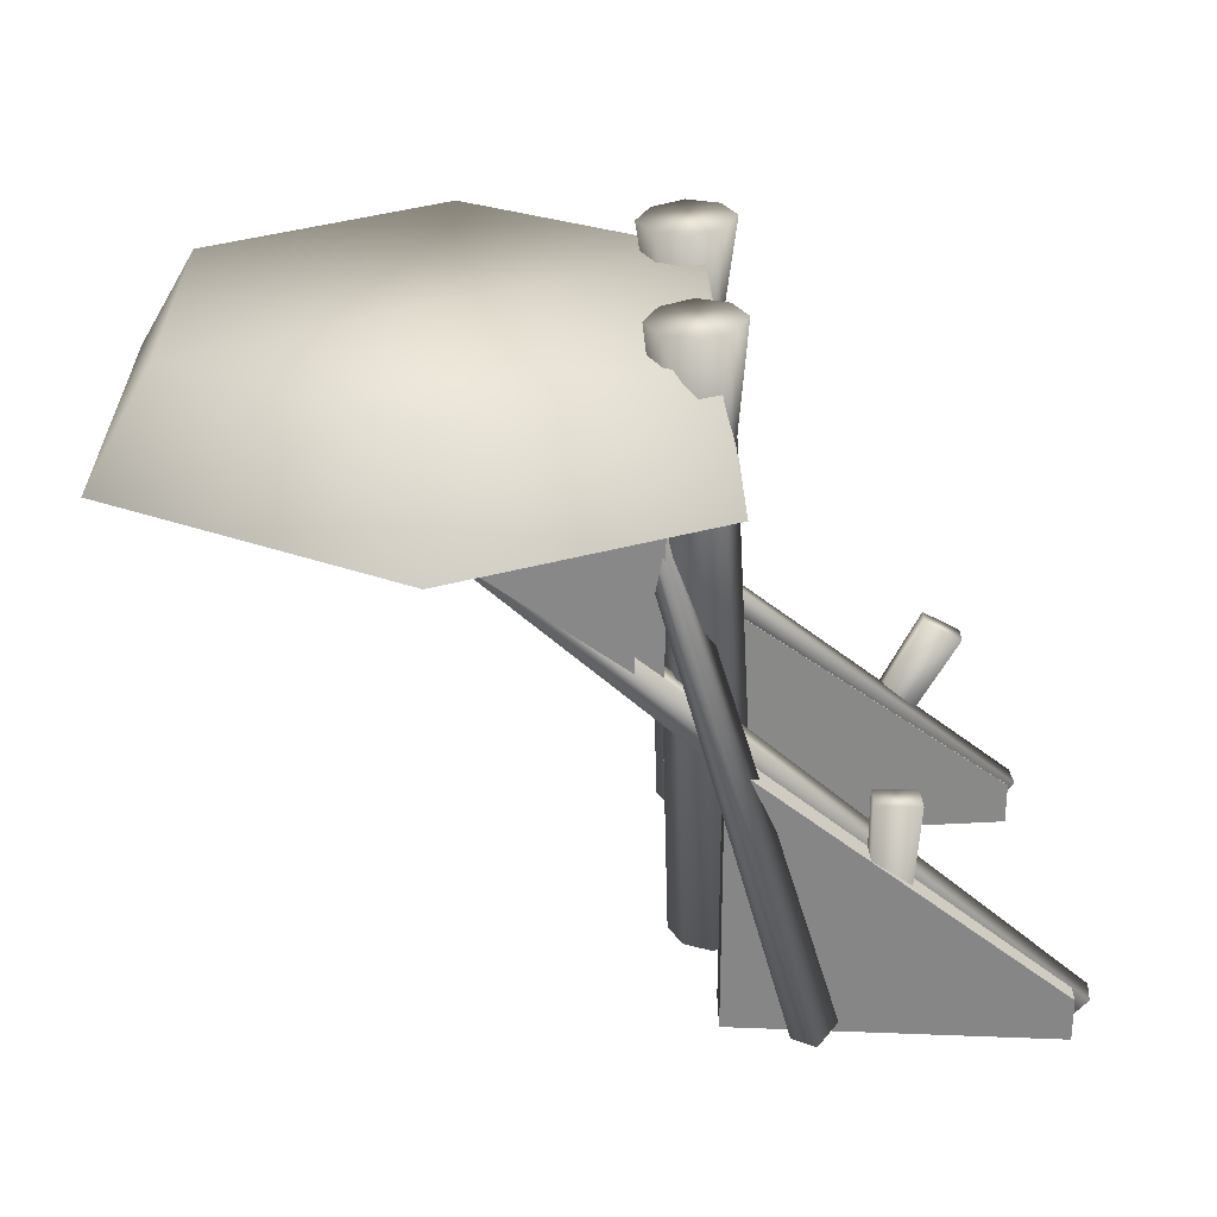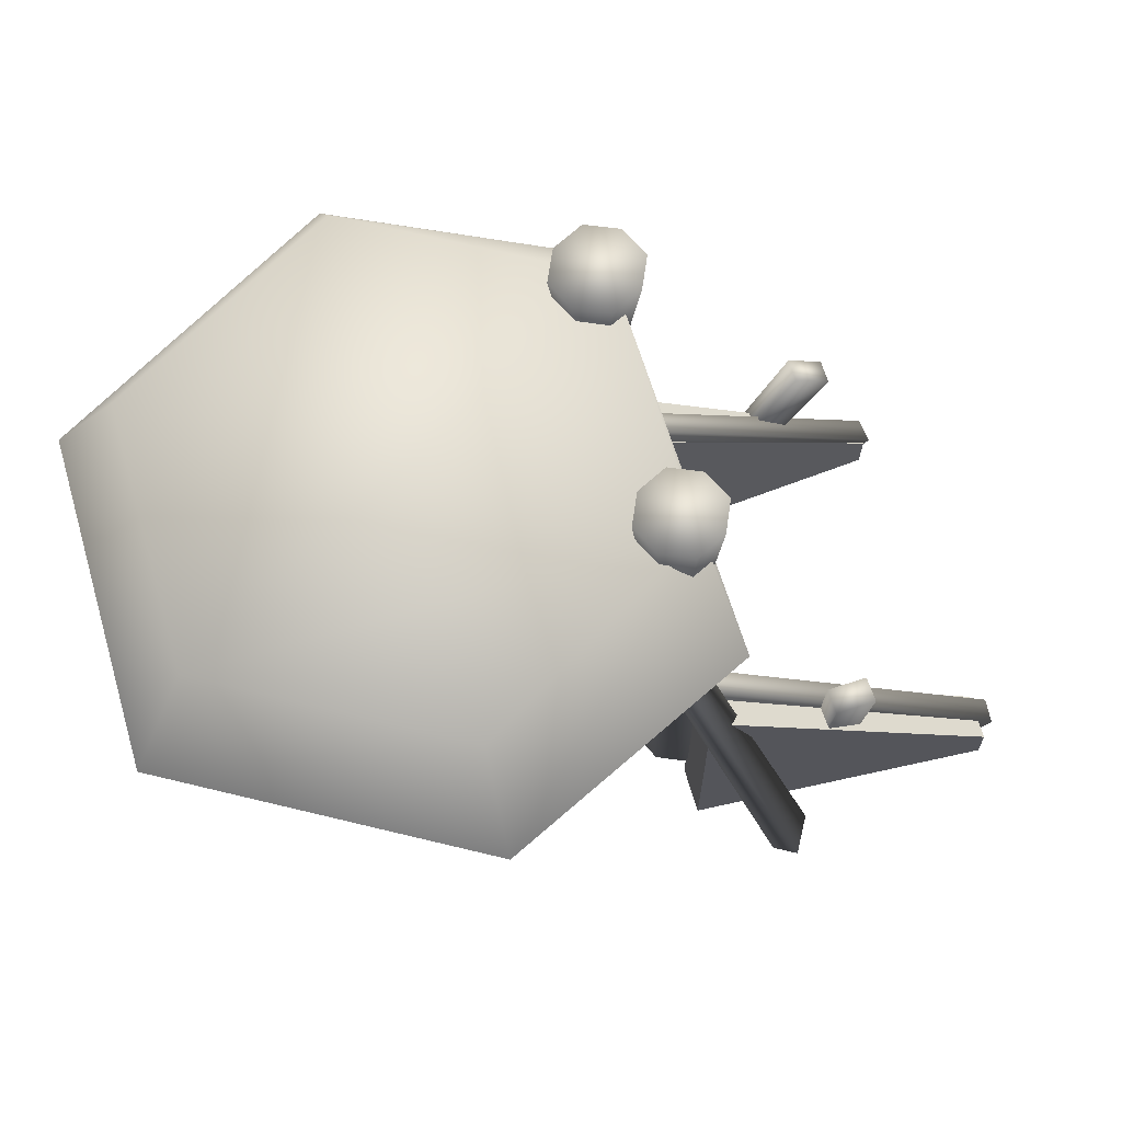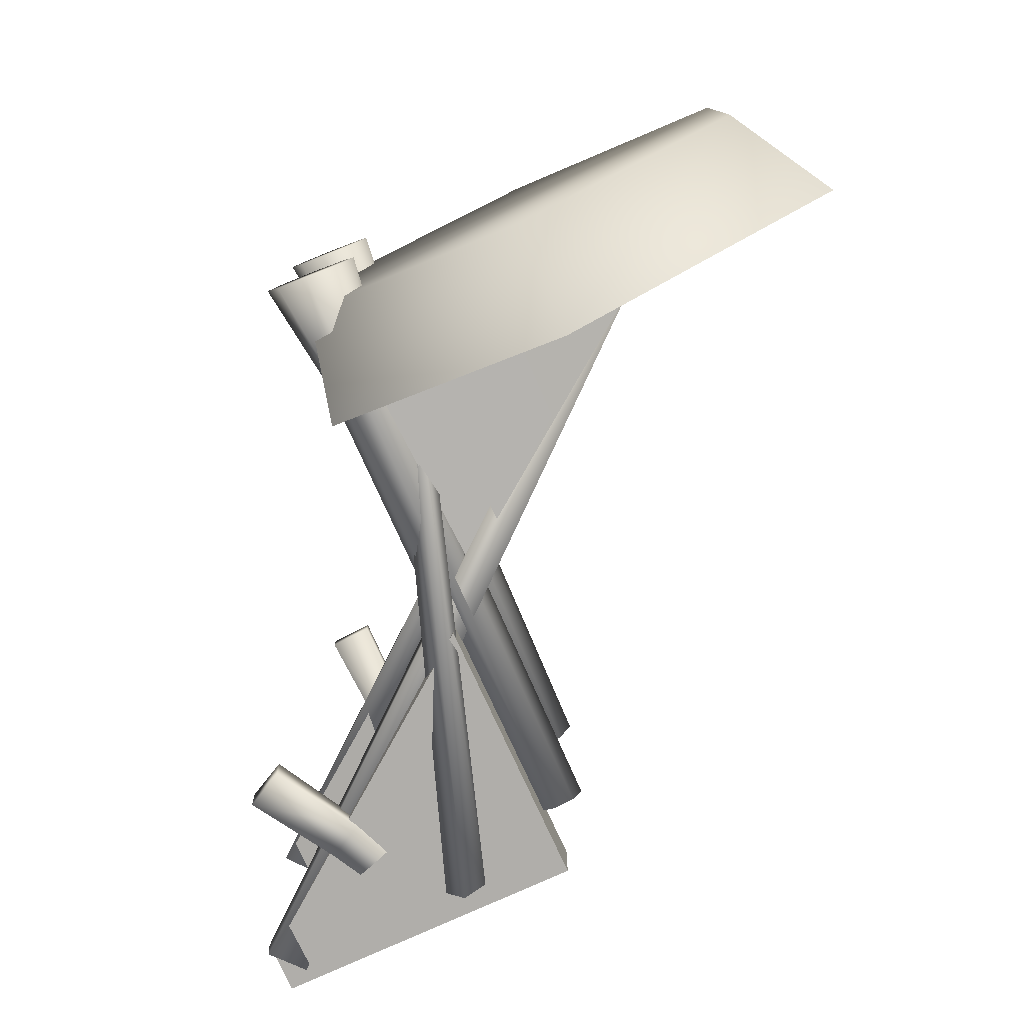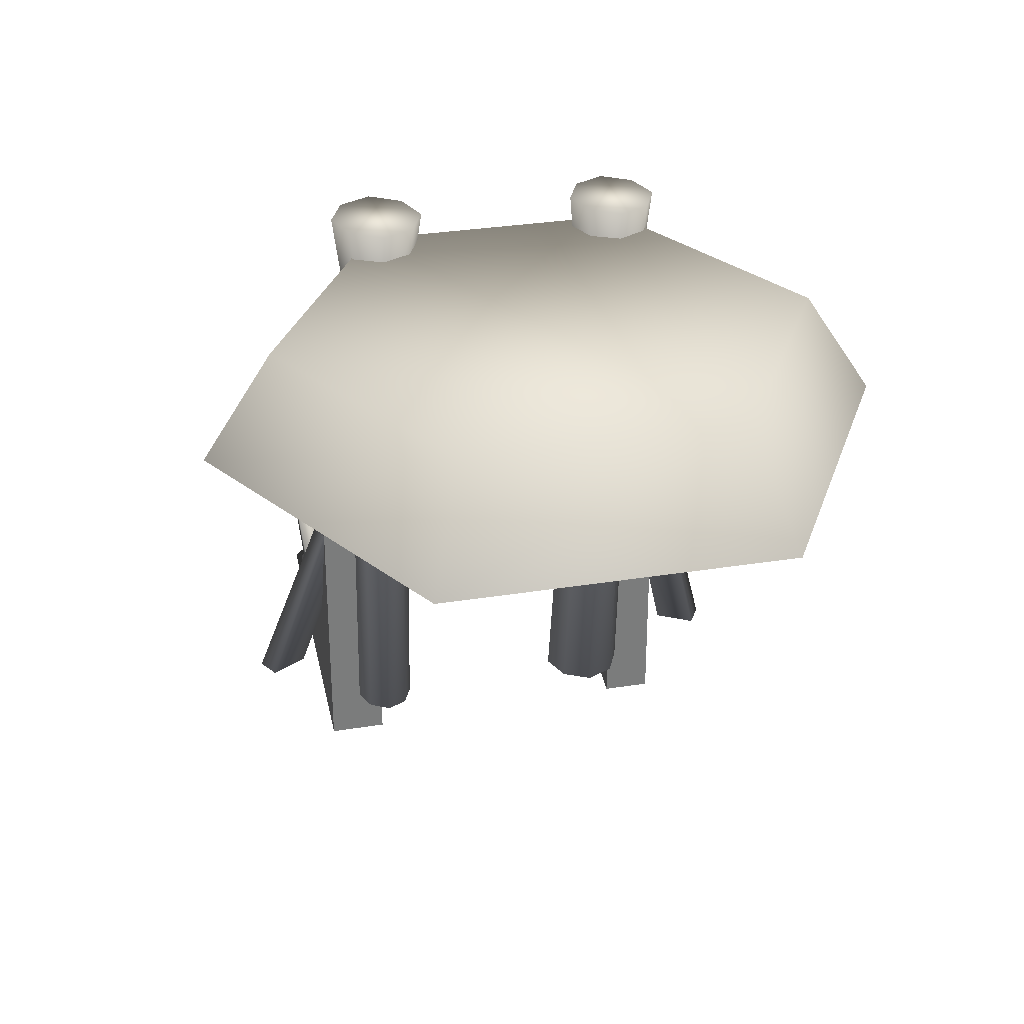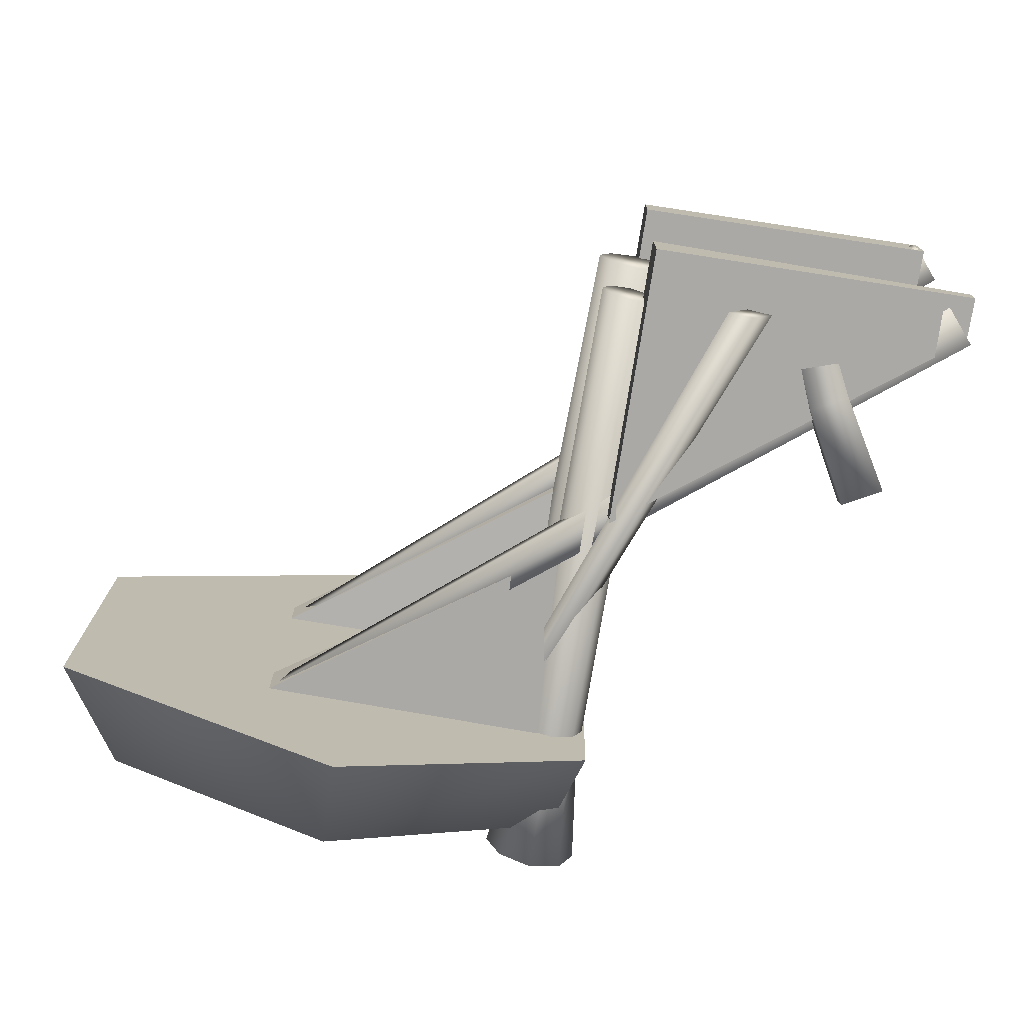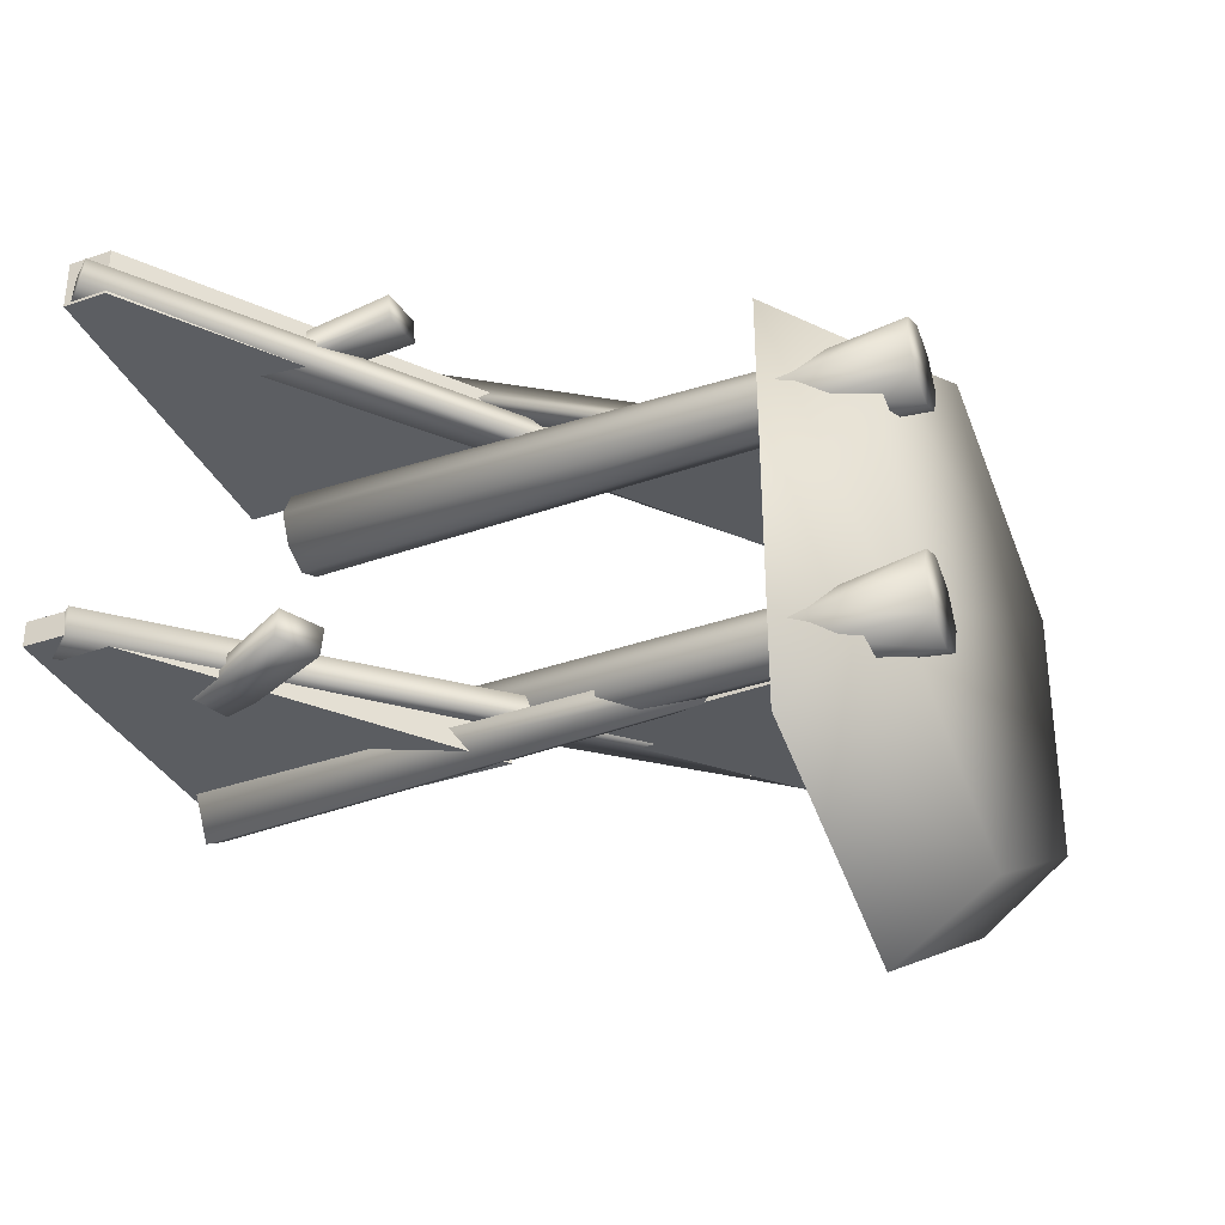
<metadata>
{"format":"obj","ext":"obj","renderer":"f3d","projection":"perspective","resolution":1024,"background":"white","views":[{"elev":27.4,"azim":-0.2,"up":"+Y"},{"elev":66.6,"azim":-16.3,"up":"+Y"},{"elev":-78.5,"azim":-155.2,"up":"+Z"},{"elev":31.7,"azim":-102.8,"up":"+Y"},{"elev":-75.7,"azim":-9.0,"up":"+Z"},{"elev":-34.0,"azim":115.1,"up":"+Z"}]}
</metadata>
<code>
g Area_Common_Build_Hili_Platform_01_Col
v -2.16 6.719 1.488
v -1.876 6.951 1.276
v -1.896 6.951 1.511
v -2.139 6.719 1.252
v 7.069 -0.283 2.338
v 7.097 -0.283 2.018
v 6.763 -0.6825 1.989
v 6.735 -0.6825 2.308
v 4.251 -0.1463 2.919
v 3.712 -0.1463 3.21
v 3.99 -0.1463 3.371
v 3.973 -0.1463 2.759
v 1.74 6.767 0.8981
v 1.924 6.767 1.004
v 1.548 6.767 1.23
v 1.732 6.767 1.336
v 4.579 2.29 2.459
v 5.082 2.292 2.116
v 5.099 2.27 2.435
v 4.561 2.313 2.139
v 4.562 -0.4767 2.027
v 4.574 -0.4914 2.198
v 4.944 -0.4917 2.01
v 4.955 -0.5063 2.181
v -2.16 6.719 -1.488
v -1.896 6.925 -1.511
v -1.876 6.925 -1.276
v -2.139 6.719 -1.252
v 6.786 -0.09858 -2.312
v 6.814 -0.09857 -1.992
v 6.48 -0.498 -1.963
v 6.452 -0.498 -2.282
v 4.305 -0.1463 -2.772
v 4.044 -0.1463 -3.224
v 3.766 -0.1463 -3.063
v 4.027 -0.1463 -2.612
v 1.74 6.767 -0.8981
v 1.924 6.767 -1.004
v 1.548 6.767 -1.23
v 1.732 6.767 -1.336
v 5.609 2.047 -2.459
v 6.072 1.809 -2.435
v 6.066 1.836 -2.116
v 5.603 2.074 -2.139
v 5.025 0.9996 -2.097
v 5.03 0.9771 -2.372
v 5.454 0.7792 -2.073
v 5.459 0.7563 -2.351
v 4.425 -0.4538 -2.027
v 4.429 -0.4719 -2.198
v 4.765 -0.6287 -2.01
v 4.769 -0.6468 -2.181
v 3.07 5.717 -2.609
v 0.01888 7.023 -3.249
v 0.01888 5.717 -4.101
v 2.842 7.023 -1.619
v -2.804 7.023 -1.619
v -3.541 5.717 -2.045
v -2.804 7.023 1.64
v -3.541 5.717 2.066
v 0.01888 7.023 3.27
v 0.01888 5.717 4.121
v 2.842 7.023 1.64
v 3.15 5.717 2.645
v 3.43 0.04317 1.308
v 2.956 6.134 1.21
v 3.272 0.04412 0.9678
v 3.087 6.133 1.492
v 2.934 0.03368 0.8089
v 2.675 6.123 1.078
v 2.596 0.01643 0.9649
v 2.394 6.104 1.208
v 2.439 0.00267 1.304
v 2.264 6.089 1.489
v 2.597 0.001728 1.644
v 2.395 6.087 1.772
v 2.677 6.099 1.903
v 2.937 0.01212 1.803
v 3.274 0.02936 1.647
v 2.957 6.118 1.773
v 3.016 7.441 1.141
v 3.188 7.44 1.511
v 2.28 7.399 1.139
v 2.648 7.425 0.9688
v 2.109 7.378 1.507
v 2.281 7.377 1.878
v 2.65 7.392 2.05
v 3.018 7.419 1.879
v 3.081 0.0601 -1.63
v 2.926 6.135 -1.817
v 2.967 0.06146 -1.876
v 3.049 6.134 -1.55
v 2.721 0.04647 -1.99
v 2.66 6.123 -1.941
v 2.476 0.02159 -1.876
v 2.395 6.103 -1.818
v 2.363 0.001688 -1.631
v 2.272 6.086 -1.552
v 2.476 0.0003214 -1.386
v 2.396 6.085 -1.286
v 2.661 6.098 -1.162
v 2.721 0.01537 -1.272
v 2.967 0.04025 -1.385
v 2.926 6.118 -1.285
v 3.03 7.444 -1.923
v 3.211 7.442 -1.532
v 2.252 7.398 -1.924
v 2.64 7.427 -2.104
v 2.072 7.375 -1.535
v 2.253 7.374 -1.145
v 2.642 7.391 -0.9637
v 3.031 7.42 -1.143
v 3.07 5.717 -2.609
v 0.01888 5.717 -4.101
v -3.541 5.717 -2.045
v 3.15 5.717 2.645
v -3.541 5.717 2.066
v 0.01888 5.717 4.121
v 2.996 -0.6532 2.307
v 6.86 -0.6532 1.964
v 2.996 -0.6532 1.716
v 6.86 -0.6532 2.555
v 2.996 2.746 2.307
v 6.86 -0.1269 1.964
v 6.86 -0.1269 2.555
v 2.996 2.746 1.716
v 2.996 -0.6532 2.307
v 6.86 -0.1269 2.555
v 6.86 -0.6532 2.555
v 2.996 2.746 2.307
v 6.86 -0.6532 2.555
v 6.86 -0.1269 1.964
v 6.86 -0.6532 1.964
v 6.86 -0.1269 2.555
v 6.86 -0.6532 1.964
v 2.996 2.746 1.716
v 2.996 -0.6532 1.716
v 6.86 -0.1269 1.964
v 2.996 -0.6532 1.716
v 2.996 2.746 2.307
v 2.996 -0.6532 2.307
v 2.996 2.746 1.716
v 2.869 -0.6532 -1.657
v 6.733 -0.6532 -2.267
v 2.869 -0.6532 -2.366
v 6.733 -0.6532 -1.979
v 2.869 2.746 -1.657
v 6.733 -0.1269 -2.267
v 6.733 -0.1269 -1.979
v 2.869 2.746 -2.366
v 2.869 -0.6532 -1.657
v 6.733 -0.1269 -1.979
v 6.733 -0.6532 -1.979
v 2.869 2.746 -1.657
v 6.733 -0.6532 -1.979
v 6.733 -0.1269 -2.267
v 6.733 -0.6532 -2.267
v 6.733 -0.1269 -1.979
v 6.733 -0.6532 -2.267
v 2.869 2.746 -2.366
v 2.869 -0.6532 -2.366
v 6.733 -0.1269 -2.267
v 2.869 -0.6532 -2.366
v 2.869 2.746 -1.657
v 2.869 -0.6532 -1.657
v 2.869 2.746 -2.366
v -0.9925 5.727 1.343
v 2.362 3.34 1.874
v 2.362 3.34 1.402
v -0.9925 5.727 1.874
v 2.362 5.815 1.874
v -0.9925 5.86 1.343
v 2.362 5.815 1.249
v -0.9925 5.86 1.874
v -0.9925 5.727 1.874
v 2.362 5.815 1.874
v 2.362 3.34 1.874
v -0.9925 5.86 1.874
v 2.362 3.34 1.402
v 2.362 5.815 1.874
v 2.362 5.815 1.249
v 2.362 3.34 1.874
v 2.362 3.34 -1.885
v -0.9925 5.86 -1.696
v -0.9925 5.727 -1.696
v 2.468 5.815 -1.885
v -0.9925 5.727 -1.065
v -0.9925 5.86 -1.696
v -0.9925 5.86 -1.065
v -0.9925 5.727 -1.696
v -0.9925 5.727 -1.696
v 2.375 3.34 -1.423
v 2.362 3.34 -1.885
v -0.9925 5.727 -1.065
v 2.468 5.815 -1.261
v -0.9925 5.86 -1.696
v 2.468 5.815 -1.885
v -0.9925 5.86 -1.065
v 2.362 3.34 -1.885
v 2.468 5.815 -1.261
v 2.468 5.815 -1.885
v 2.375 3.34 -1.423
v -0.9925 5.727 1.874
v -0.9925 5.86 1.343
v -0.9925 5.86 1.874
v -0.9925 5.727 1.343
v -0.9925 5.727 1.343
v 2.362 5.815 1.249
v -0.9925 5.86 1.343
v 2.362 5.815 1.249
v -0.9925 5.727 1.343
v 2.362 3.34 1.402
v -0.9925 5.727 -1.065
v 2.468 5.815 -1.261
v 2.375 3.34 -1.423
v 2.468 5.815 -1.261
v -0.9925 5.727 -1.065
v -0.9925 5.86 -1.065
g Area_Common_Build_Hili_Platform_01_Col_0
f 3 2 1
f 4 1 2
f 3 5 2
f 6 2 5
f 2 6 4
f 6 5 7
f 7 4 6
f 8 7 5
f 7 8 4
f 1 4 8
f 5 3 8
f 1 8 3
f 11 10 9
f 12 9 10
f 12 13 9
f 14 9 13
f 13 12 15
f 10 15 12
f 15 10 16
f 11 16 10
f 14 16 9
f 11 9 16
f 19 18 17
f 20 17 18
f 20 21 17
f 20 18 21
f 22 17 21
f 17 22 19
f 23 21 18
f 23 18 24
f 19 24 18
f 24 19 22
f 27 26 25
f 25 28 27
f 26 27 29
f 26 29 25
f 30 29 27
f 27 28 30
f 29 30 31
f 31 30 28
f 31 32 29
f 31 28 32
f 25 32 28
f 32 25 29
f 35 34 33
f 33 36 35
f 36 33 37
f 38 37 33
f 35 36 39
f 37 39 36
f 34 35 40
f 39 40 35
f 38 33 40
f 34 40 33
f 43 42 41
f 41 44 43
f 44 41 45
f 44 45 43
f 46 45 41
f 41 42 46
f 47 43 45
f 47 48 43
f 42 43 48
f 48 46 42
f 45 46 49
f 50 49 46
f 46 48 50
f 47 45 51
f 49 51 45
f 48 47 52
f 51 52 47
f 52 50 48
f 55 54 53
f 56 53 54
f 54 55 57
f 58 57 55
f 57 58 59
f 54 59 56
f 57 59 54
f 60 59 58
f 59 60 61
f 62 61 60
f 61 62 63
f 63 59 61
f 56 59 63
f 64 63 62
f 53 56 64
f 63 64 56
f 67 66 65
f 68 65 66
f 67 69 66
f 70 66 69
f 69 71 70
f 72 70 71
f 71 73 72
f 69 73 71
f 67 73 69
f 65 73 67
f 74 72 73
f 73 75 74
f 76 74 75
f 76 75 77
f 78 77 75
f 75 73 78
f 78 79 77
f 65 68 79
f 78 73 79
f 79 73 65
f 80 77 79
f 80 79 68
f 66 81 68
f 82 68 81
f 72 83 70
f 84 70 83
f 82 84 83
f 82 81 84
f 81 66 84
f 70 84 66
f 83 72 85
f 74 85 72
f 82 83 85
f 85 74 86
f 76 86 74
f 76 77 86
f 82 85 86
f 87 86 77
f 82 86 87
f 87 77 88
f 80 88 77
f 82 87 88
f 80 68 88
f 82 88 68
f 91 90 89
f 92 89 90
f 91 93 90
f 94 90 93
f 93 95 94
f 96 94 95
f 95 97 96
f 93 97 95
f 91 97 93
f 89 97 91
f 98 96 97
f 97 99 98
f 100 98 99
f 100 99 101
f 102 101 99
f 99 97 102
f 102 103 101
f 102 97 103
f 103 97 89
f 104 101 103
f 92 104 89
f 103 89 104
f 90 105 92
f 106 92 105
f 96 107 94
f 108 94 107
f 106 108 107
f 106 105 108
f 105 90 108
f 94 108 90
f 107 96 109
f 98 109 96
f 106 107 109
f 109 98 110
f 100 110 98
f 100 101 110
f 106 109 110
f 111 110 101
f 106 110 111
f 111 101 112
f 104 112 101
f 106 111 112
f 104 92 112
f 106 112 92
f 115 114 113
f 113 116 115
f 117 115 116
f 118 117 116
f 121 120 119
f 122 119 120
f 125 124 123
f 126 123 124
f 129 128 127
f 130 127 128
f 133 132 131
f 134 131 132
f 137 136 135
f 138 135 136
f 141 140 139
f 142 139 140
f 145 144 143
f 146 143 144
f 149 148 147
f 150 147 148
f 153 152 151
f 154 151 152
f 157 156 155
f 158 155 156
f 161 160 159
f 162 159 160
f 165 164 163
f 166 163 164
f 169 168 167
f 170 167 168
f 173 172 171
f 174 171 172
f 177 176 175
f 178 175 176
f 181 180 179
f 182 179 180
f 185 184 183
f 186 183 184
f 189 188 187
f 190 187 188
f 193 192 191
f 194 191 192
f 197 196 195
f 198 195 196
f 201 200 199
f 202 199 200
f 205 204 203
f 206 203 204
f 209 208 207
f 212 211 210
f 215 214 213
f 218 217 216

</code>
